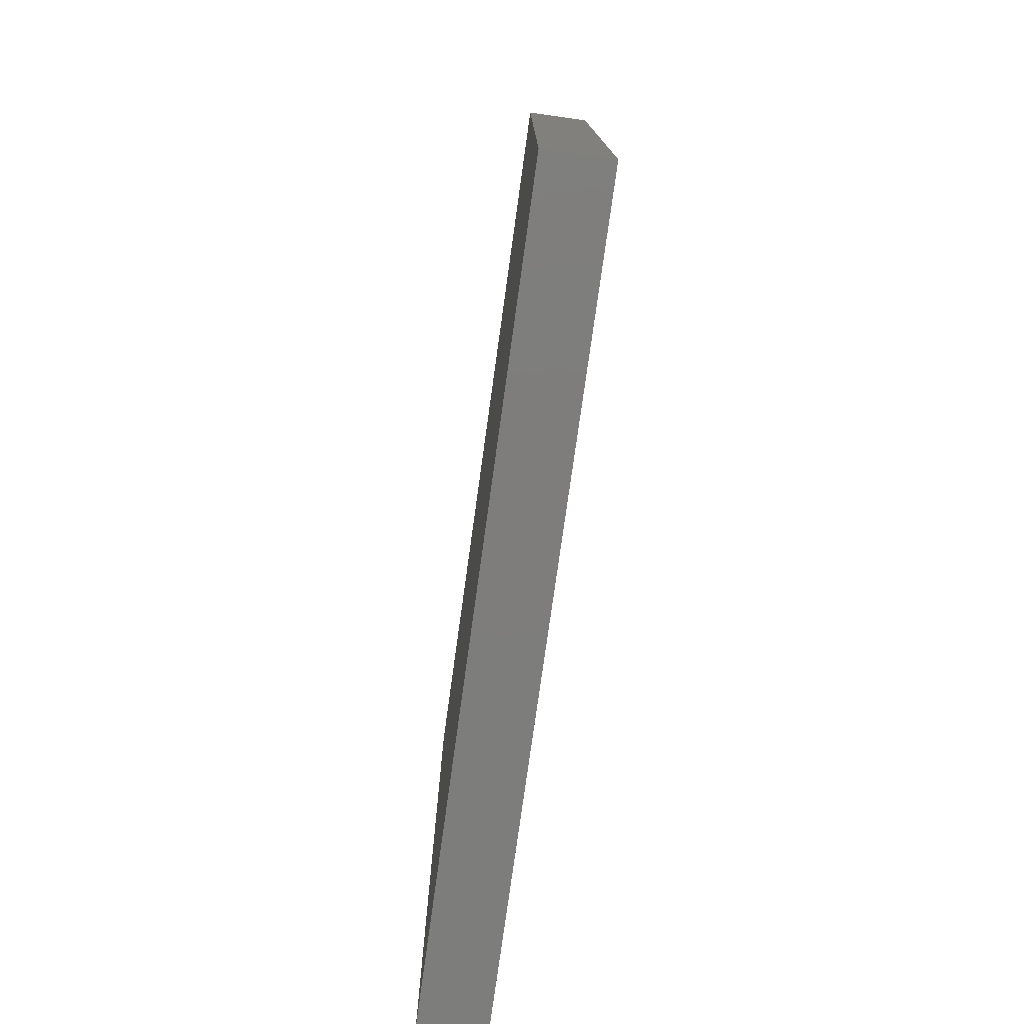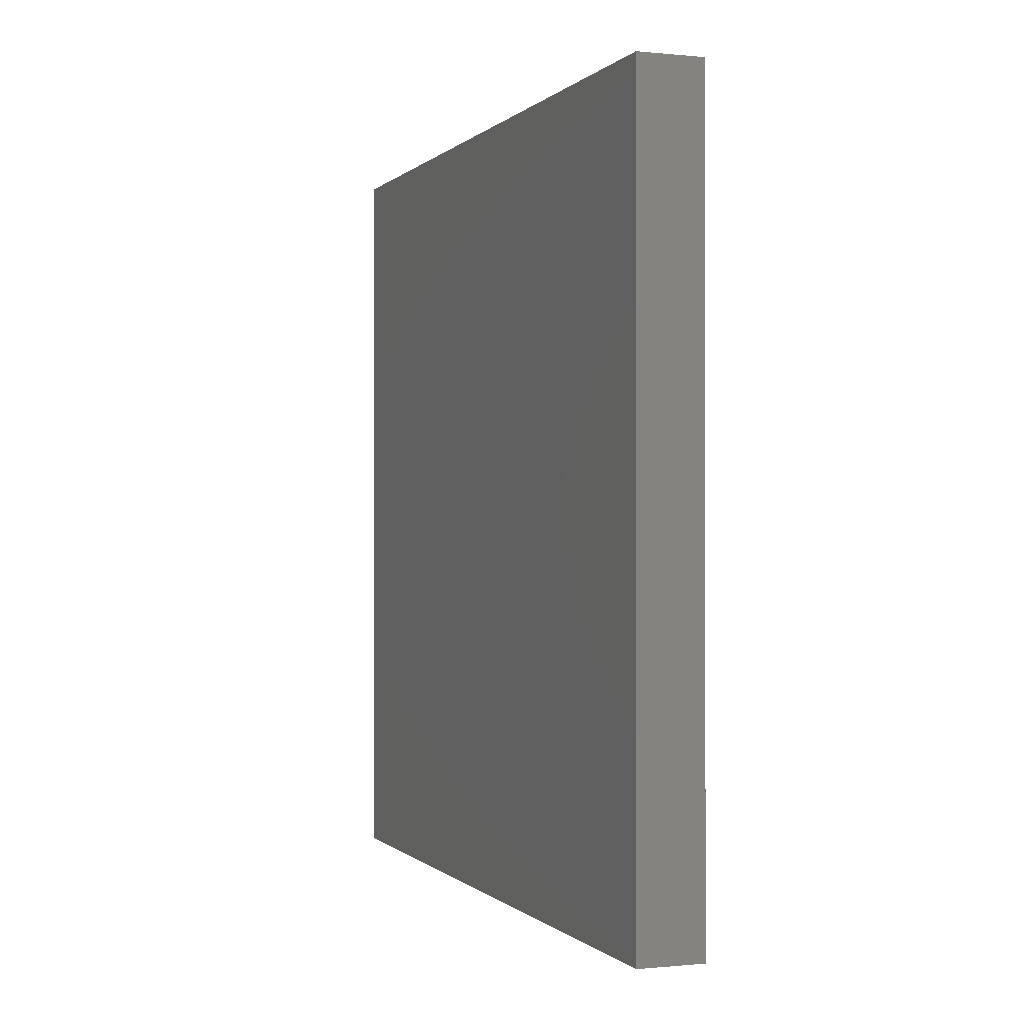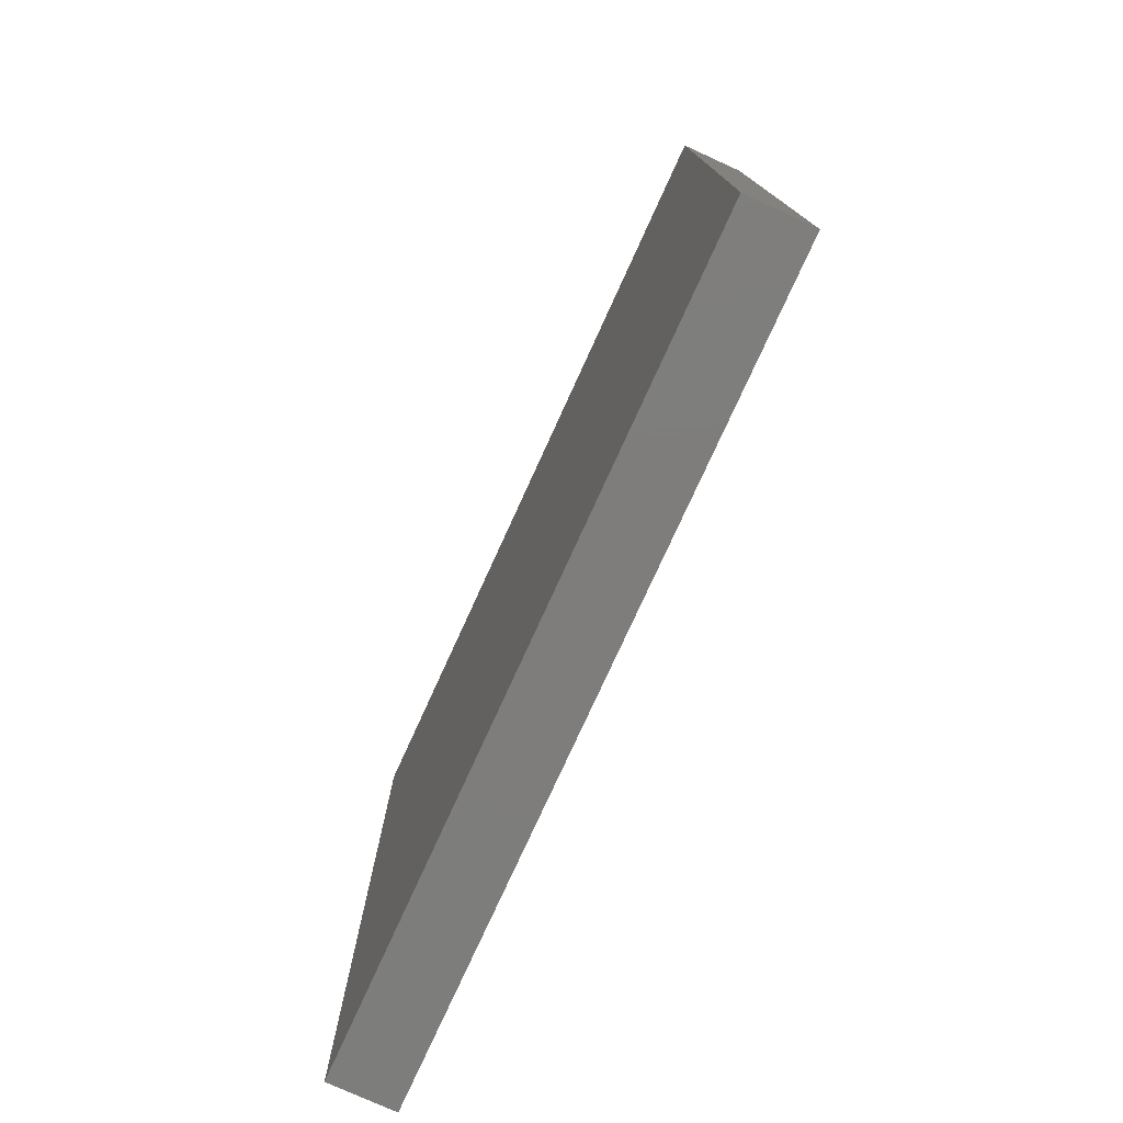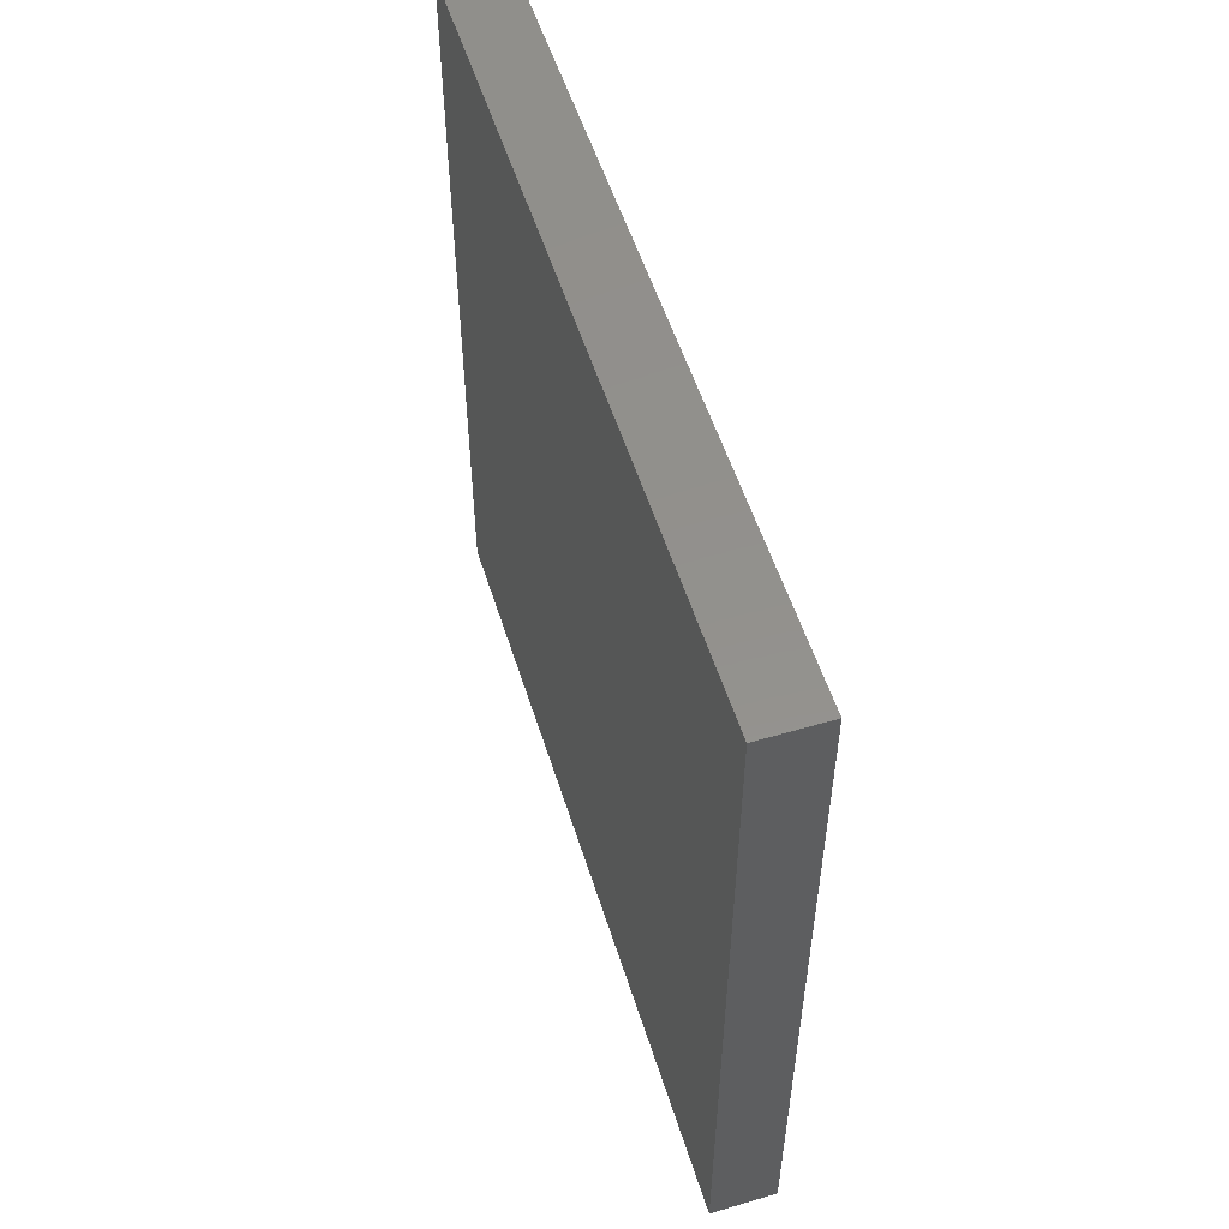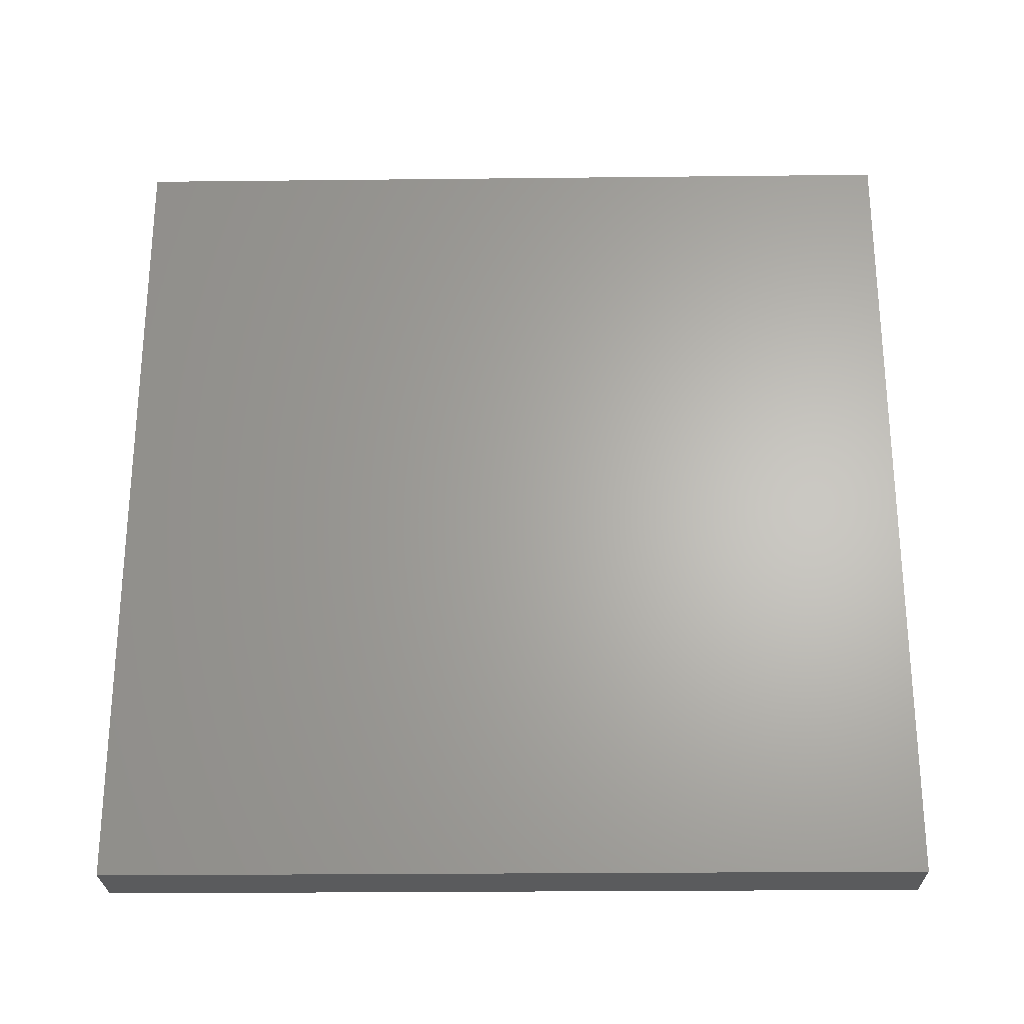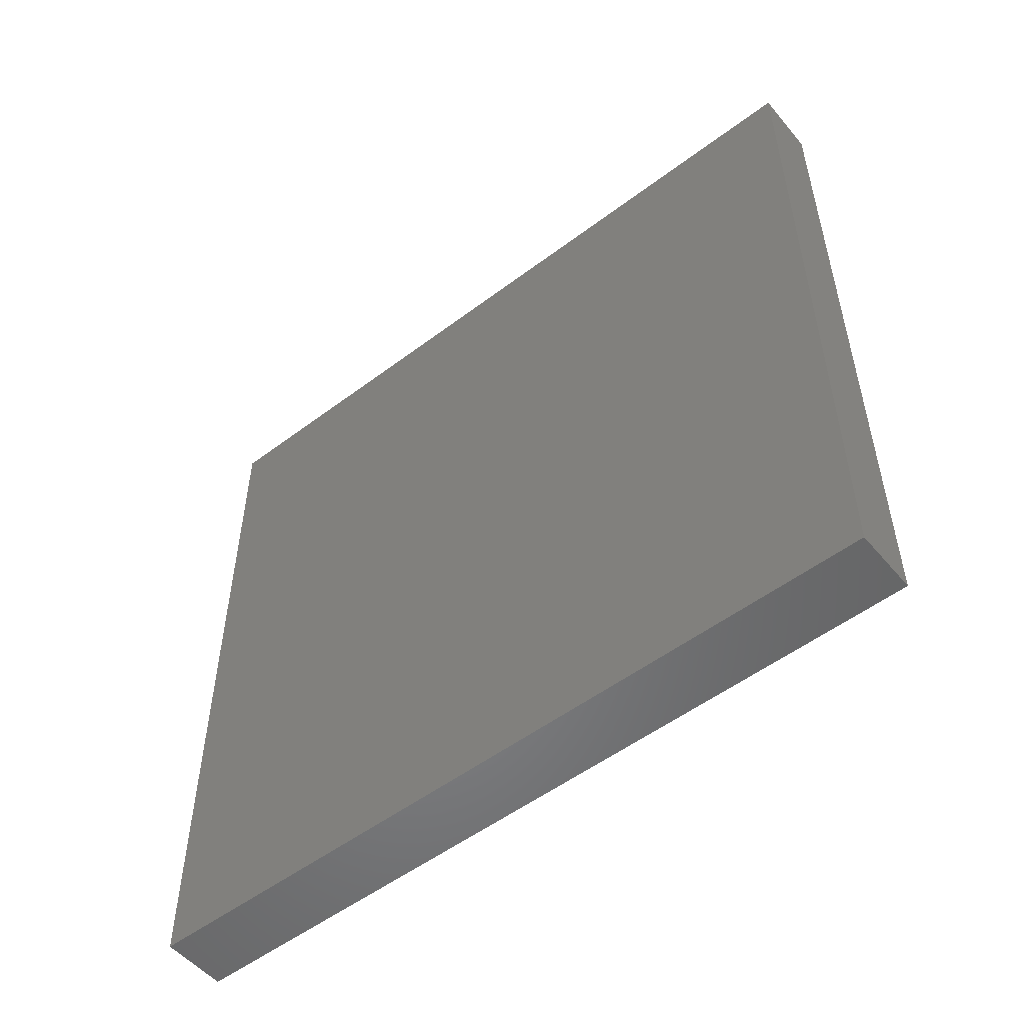
<metadata>
{"format":"stl","ext":"stl","renderer":"f3d","projection":"perspective","resolution":1024,"background":"white","views":[{"elev":-77.0,"azim":-7.9,"up":"+Y"},{"elev":-0.3,"azim":159.6,"up":"+Y"},{"elev":-77.1,"azim":-24.5,"up":"+Y"},{"elev":54.3,"azim":162.7,"up":"+Y"},{"elev":-25.3,"azim":-89.0,"up":"+Y"},{"elev":-52.8,"azim":129.0,"up":"+Y"}]}
</metadata>
<code>
# stl→obj: 8 verts, 12 faces
v 1781 30 1871
v 1781 30 1931
v 1781 -30 1871
v 1781 -30 1931
v 1776 -30 1871
v 1776 30 1871
v 1776 -30 1931
v 1776 30 1931
f 1 2 3
f 3 2 4
f 3 5 1
f 1 5 6
f 4 7 3
f 3 7 5
f 5 7 6
f 6 7 8
f 2 8 4
f 4 8 7
f 1 6 2
f 2 6 8

</code>
